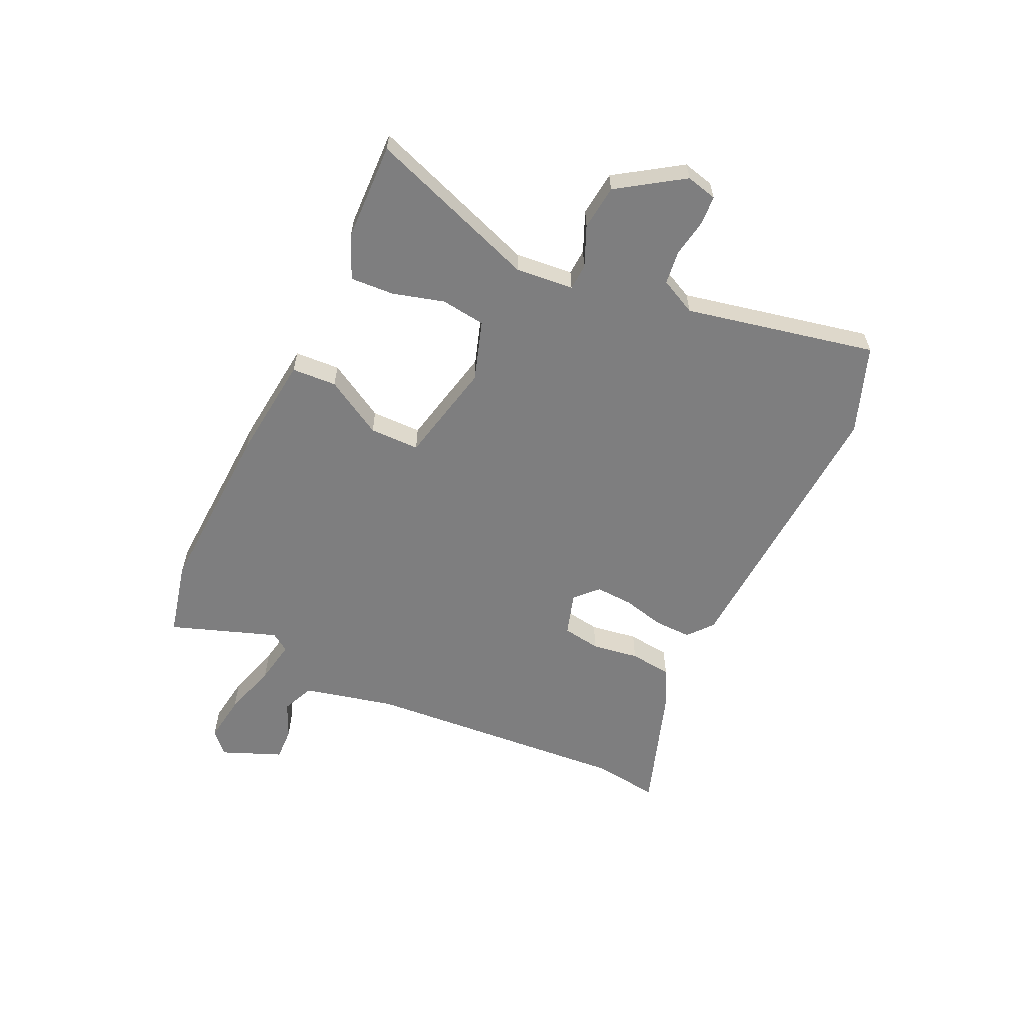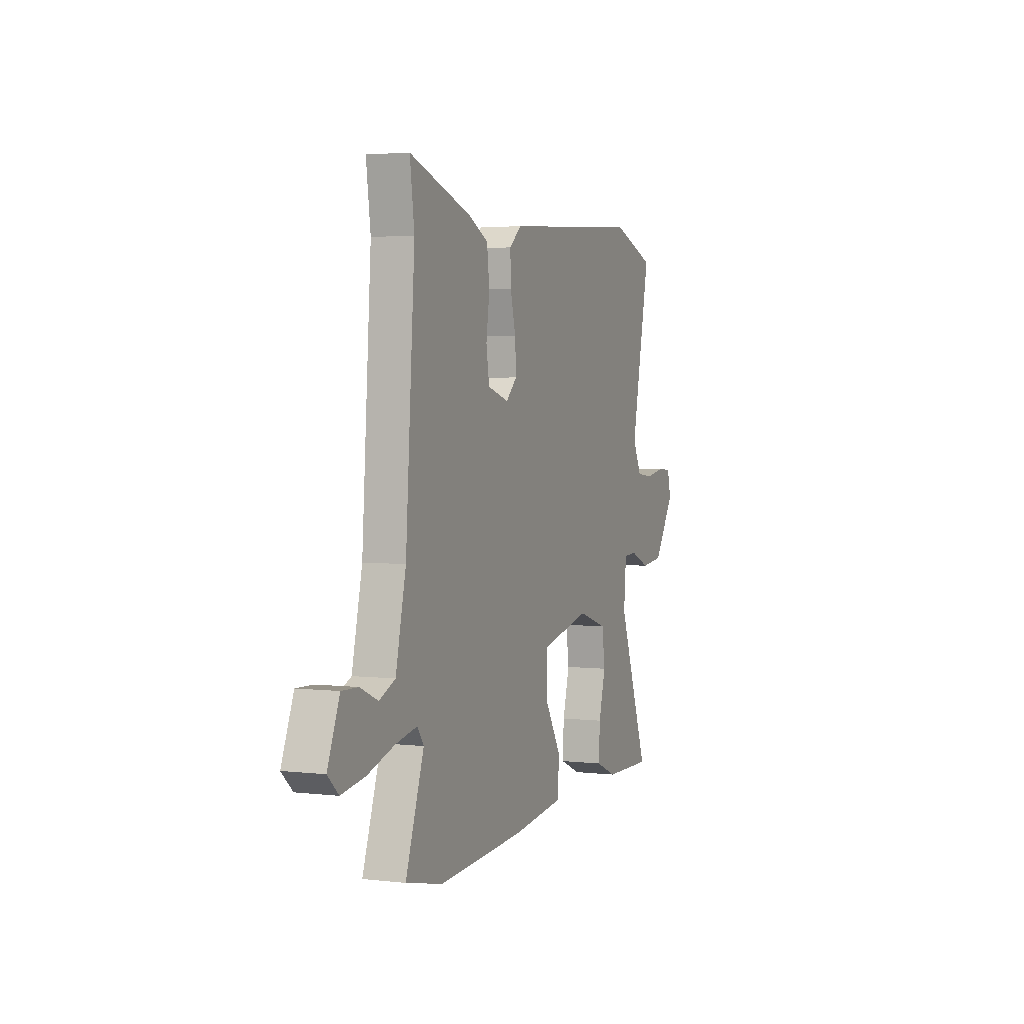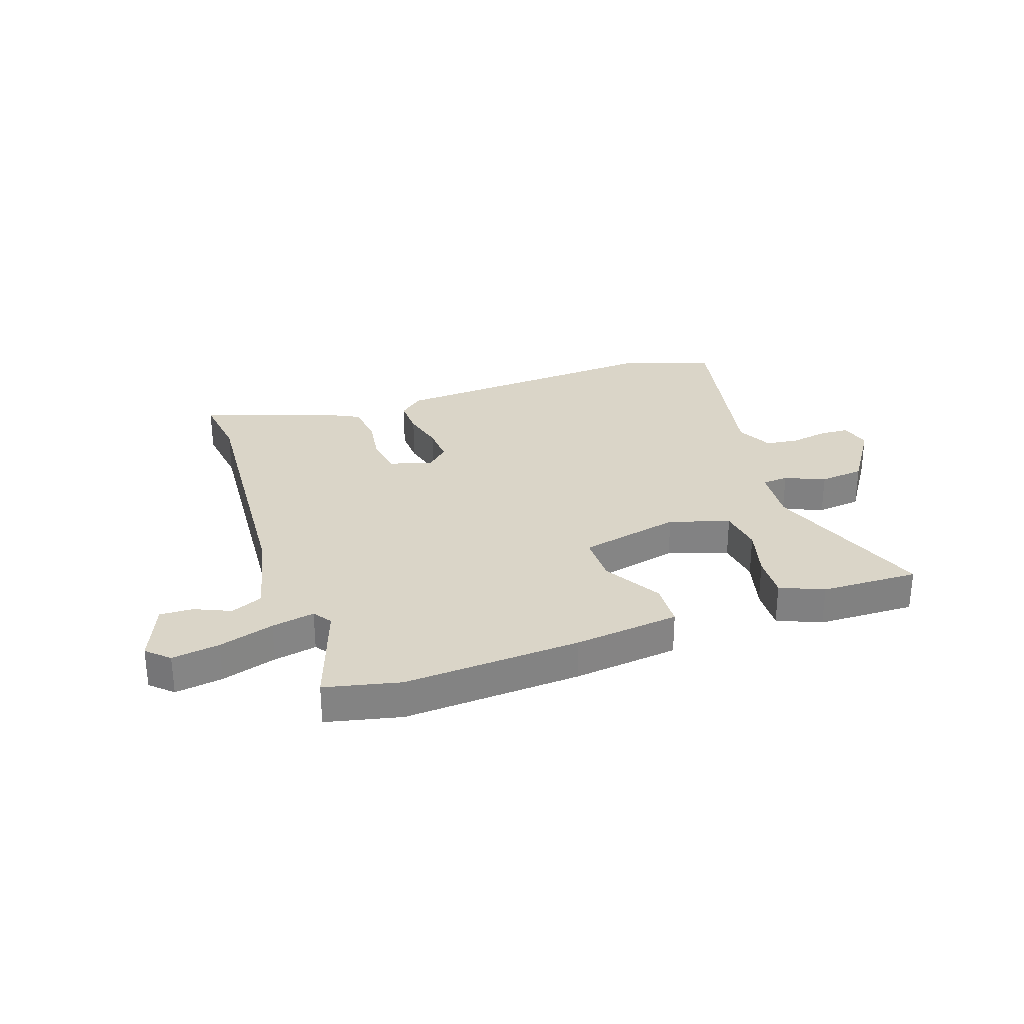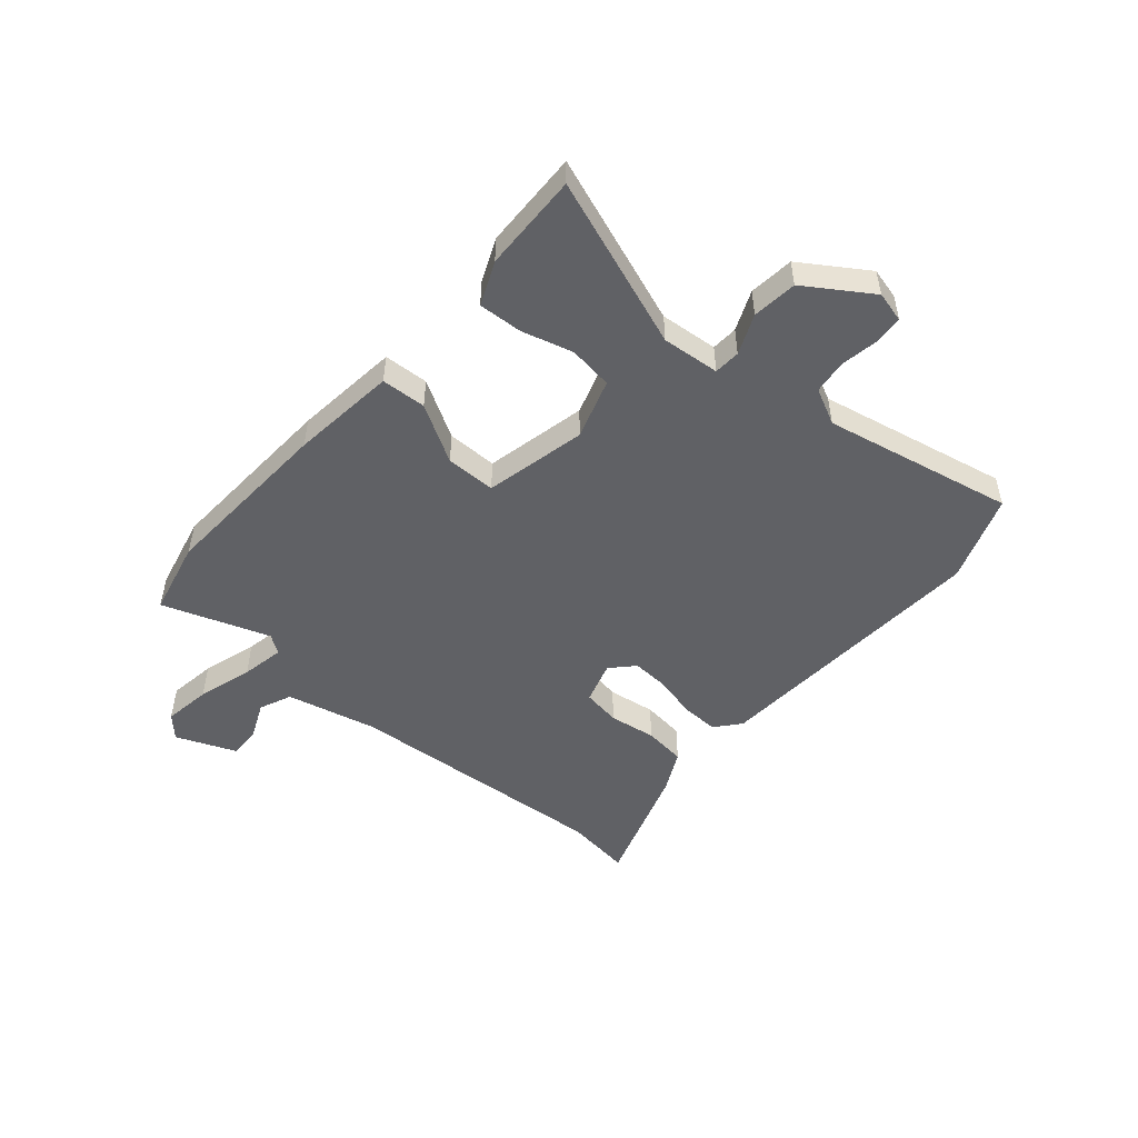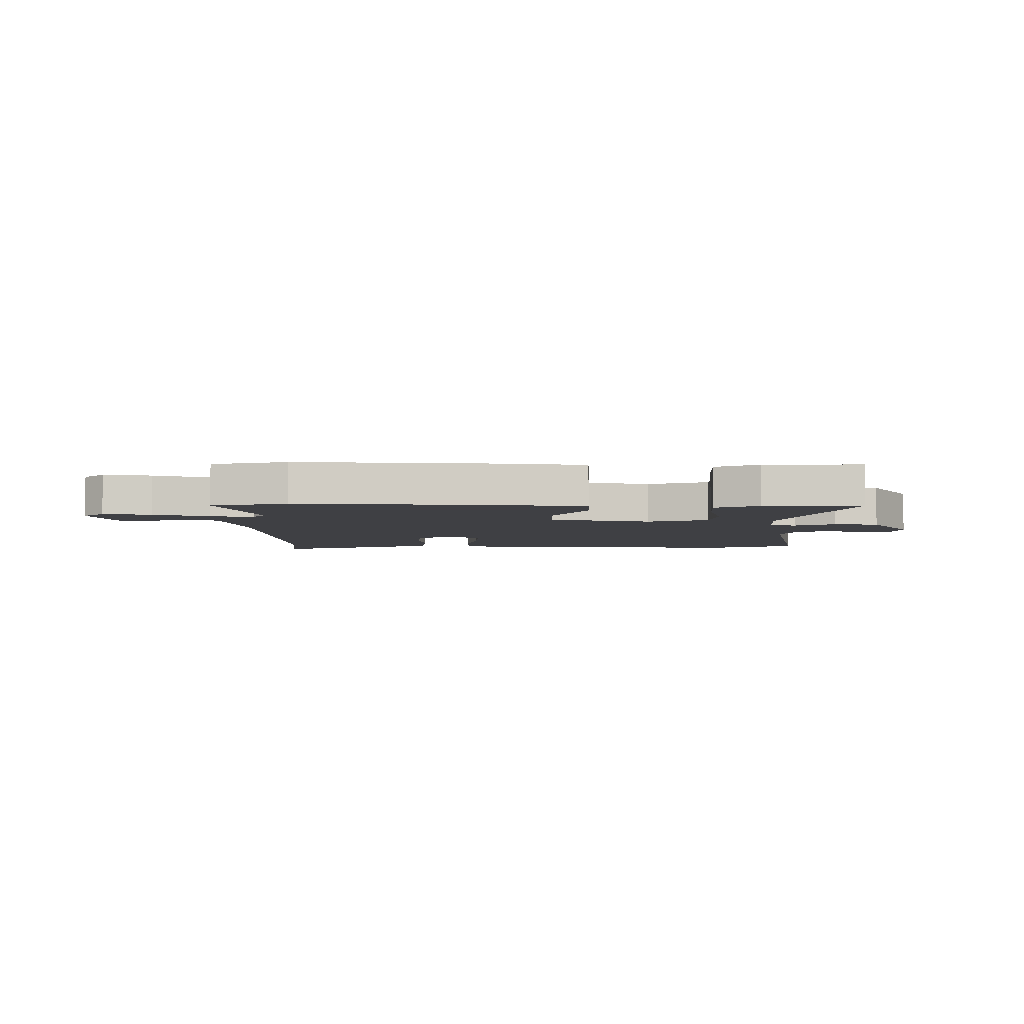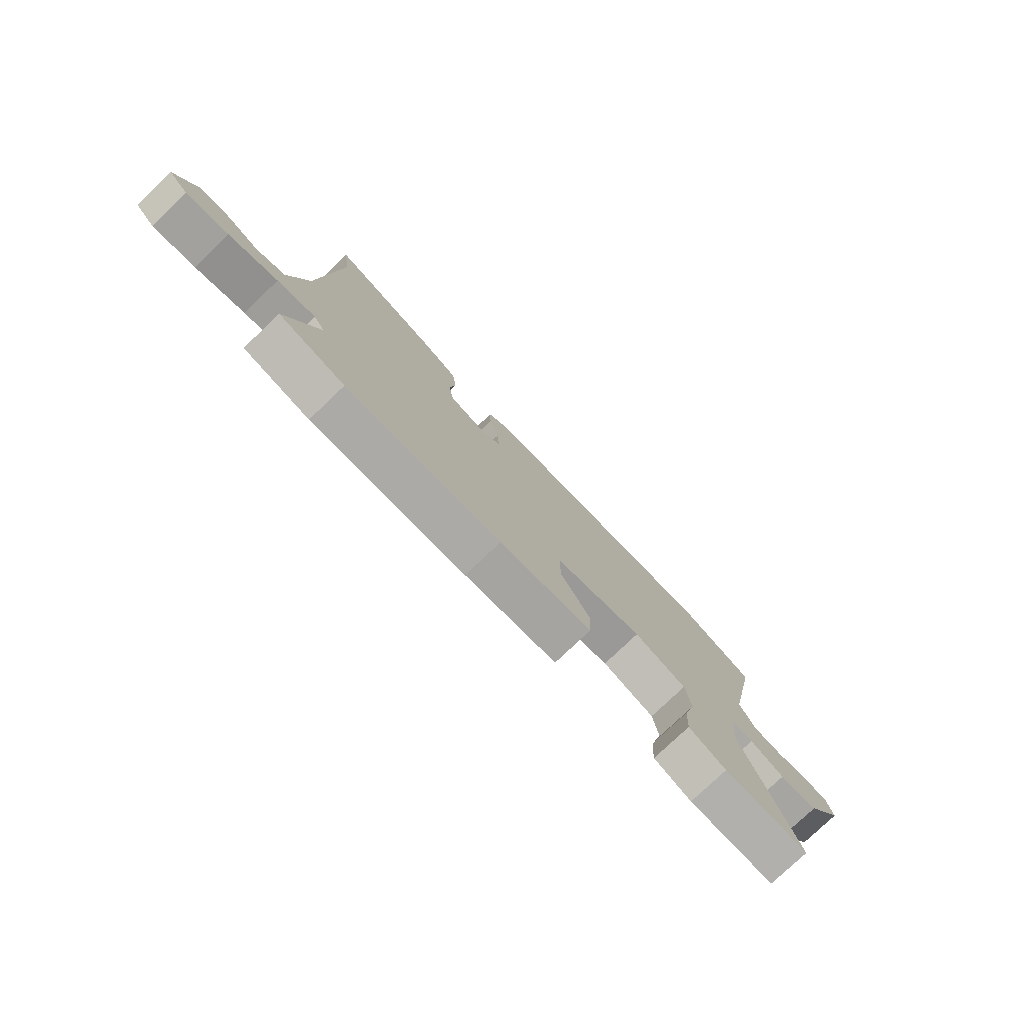
<metadata>
{"format":"obj","ext":"obj","renderer":"f3d","projection":"perspective","resolution":1024,"background":"white","views":[{"elev":-59.5,"azim":-114.7,"up":"+Y"},{"elev":3.2,"azim":111.6,"up":"+Z"},{"elev":29.3,"azim":161.1,"up":"+Y"},{"elev":-50.3,"azim":-130.5,"up":"+Y"},{"elev":-5.1,"azim":179.8,"up":"+Y"},{"elev":-78.0,"azim":133.6,"up":"+Z"}]}
</metadata>
<code>
v -0.573 0.07 -0.491
v -0.462 0.07 -0.189
v -0.471 0.07 -0.086
v -0.518 0.07 -0.083
v -0.589 0.07 -0.113
v -0.669 0.07 -0.104
v -0.745 0.07 0.012
v -0.731 0.07 0.067
v -0.68 0.07 0.07
v -0.612 0.07 0.058
v -0.552 0.07 0.065
v -0.52 0.07 0.129
v -0.589 0.07 0.468
v -0.433 0.07 0.524
v 0.072 0.07 0.491
v 0.116 0.07 0.454
v 0.114 0.07 0.388
v 0.095 0.07 0.312
v 0.091 0.07 0.245
v 0.131 0.07 0.207
v 0.207 0.07 0.23
v 0.218 0.07 0.298
v 0.206 0.07 0.382
v 0.215 0.07 0.457
v 0.287 0.07 0.493
v 0.509 0.07 0.566
v 0.493 0.07 0.448
v 0.526 0.07 -0.027
v 0.563 0.07 -0.189
v 0.62 0.07 -0.214
v 0.684 0.07 -0.186
v 0.743 0.07 -0.184
v 0.786 0.07 -0.291
v 0.747 0.07 -0.327
v 0.662 0.07 -0.314
v 0.564 0.07 -0.284
v 0.487 0.07 -0.269
v 0.464 0.07 -0.302
v 0.53 0.07 -0.493
v 0.396 0.07 -0.523
v 0.081 0.07 -0.505
v -0.107 0.07 -0.483
v -0.111 0.07 -0.403
v -0.051 0.07 -0.301
v -0.051 0.07 -0.212
v -0.232 0.07 -0.171
v -0.339 0.07 -0.205
v -0.35 0.07 -0.284
v -0.325 0.07 -0.376
v -0.321 0.07 -0.454
v -0.398 0.07 -0.487
v -0.573 0 -0.491
v -0.462 0 -0.189
v -0.471 0 -0.086
v -0.518 0 -0.083
v -0.589 0 -0.113
v -0.669 0 -0.104
v -0.745 0 0.012
v -0.731 0 0.067
v -0.68 0 0.07
v -0.612 0 0.058
v -0.552 0 0.065
v -0.52 0 0.129
v -0.589 0 0.468
v -0.433 0 0.524
v 0.072 0 0.491
v 0.116 0 0.454
v 0.114 0 0.388
v 0.095 0 0.312
v 0.091 0 0.245
v 0.131 0 0.207
v 0.207 0 0.23
v 0.218 0 0.298
v 0.206 0 0.382
v 0.215 0 0.457
v 0.287 0 0.493
v 0.509 0 0.566
v 0.493 0 0.448
v 0.526 0 -0.027
v 0.563 0 -0.189
v 0.62 0 -0.214
v 0.684 0 -0.186
v 0.743 0 -0.184
v 0.786 0 -0.291
v 0.747 0 -0.327
v 0.662 0 -0.314
v 0.564 0 -0.284
v 0.487 0 -0.269
v 0.464 0 -0.302
v 0.53 0 -0.493
v 0.396 0 -0.523
v 0.081 0 -0.505
v -0.107 0 -0.483
v -0.111 0 -0.403
v -0.051 0 -0.301
v -0.051 0 -0.212
v -0.232 0 -0.171
v -0.339 0 -0.205
v -0.35 0 -0.284
v -0.325 0 -0.376
v -0.321 0 -0.454
v -0.398 0 -0.487
f 51 1 2
f 50 51 2
f 49 50 2
f 48 49 2
f 47 48 2 3
f 46 47 3
f 45 46 3
f 42 43 44
f 41 42 44
f 40 41 44
f 39 40 44
f 38 39 44
f 37 38 44 45
f 34 35 36
f 33 34 36
f 32 33 36
f 31 32 36
f 30 31 36
f 29 30 36 37
f 37 45 3
f 29 37 3
f 28 29 3
f 25 26 27
f 24 25 27
f 23 24 27
f 22 23 27
f 21 22 27 28
f 16 17 18
f 15 16 18
f 14 15 18
f 13 14 18
f 12 13 18
f 11 12 18 19
f 8 9 10
f 7 8 10
f 6 7 10
f 5 6 10
f 4 5 10
f 4 10 11
f 28 3 4
f 21 28 4
f 20 21 4
f 4 11 19 20
f 53 52 102
f 53 102 101
f 53 101 100
f 53 100 99
f 54 53 99 98
f 54 98 97
f 54 97 96
f 95 94 93
f 95 93 92
f 95 92 91
f 95 91 90
f 95 90 89
f 96 95 89 88
f 87 86 85
f 87 85 84
f 87 84 83
f 87 83 82
f 87 82 81
f 88 87 81 80
f 54 96 88
f 54 88 80
f 54 80 79
f 78 77 76
f 78 76 75
f 78 75 74
f 78 74 73
f 79 78 73 72
f 69 68 67
f 69 67 66
f 69 66 65
f 69 65 64
f 69 64 63
f 70 69 63 62
f 61 60 59
f 61 59 58
f 61 58 57
f 61 57 56
f 61 56 55
f 62 61 55
f 55 54 79
f 55 79 72
f 55 72 71
f 71 70 62 55
f 1 52 53 2
f 2 53 54 3
f 3 54 55 4
f 4 55 56 5
f 5 56 57 6
f 6 57 58 7
f 7 58 59 8
f 8 59 60 9
f 9 60 61 10
f 10 61 62 11
f 11 62 63 12
f 12 63 64 13
f 13 64 65 14
f 14 65 66 15
f 15 66 67 16
f 16 67 68 17
f 17 68 69 18
f 18 69 70 19
f 19 70 71 20
f 20 71 72 21
f 21 72 73 22
f 22 73 74 23
f 23 74 75 24
f 24 75 76 25
f 25 76 77 26
f 26 77 78 27
f 27 78 79 28
f 28 79 80 29
f 29 80 81 30
f 30 81 82 31
f 31 82 83 32
f 32 83 84 33
f 33 84 85 34
f 34 85 86 35
f 35 86 87 36
f 36 87 88 37
f 37 88 89 38
f 38 89 90 39
f 39 90 91 40
f 40 91 92 41
f 41 92 93 42
f 42 93 94 43
f 43 94 95 44
f 44 95 96 45
f 45 96 97 46
f 46 97 98 47
f 47 98 99 48
f 48 99 100 49
f 49 100 101 50
f 50 101 102 51
f 51 102 52 1

</code>
